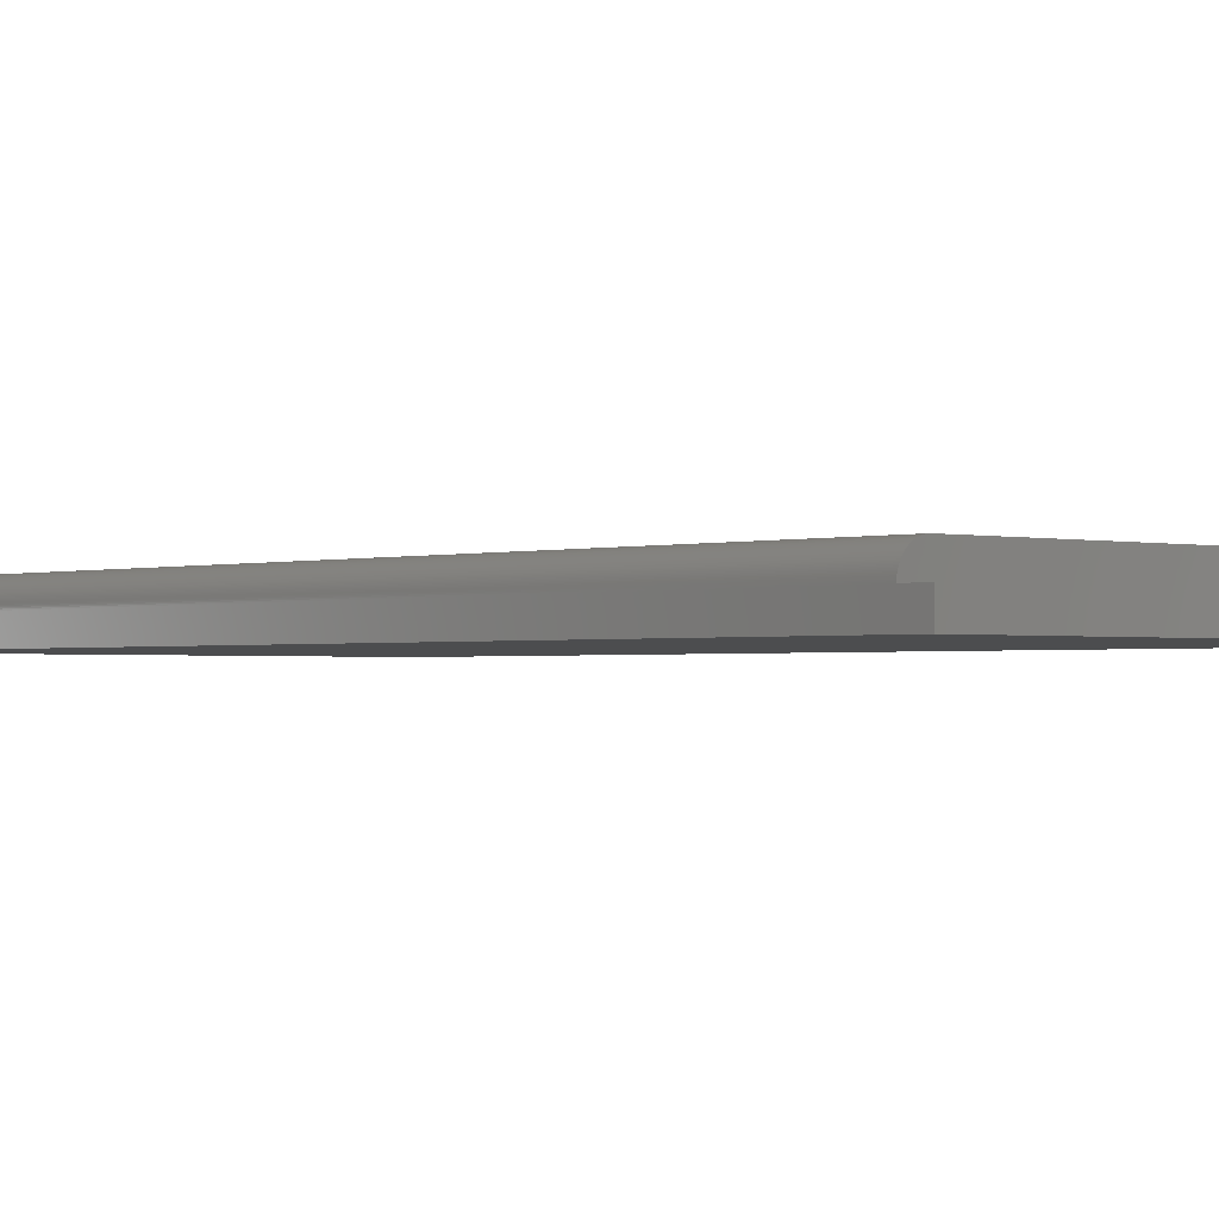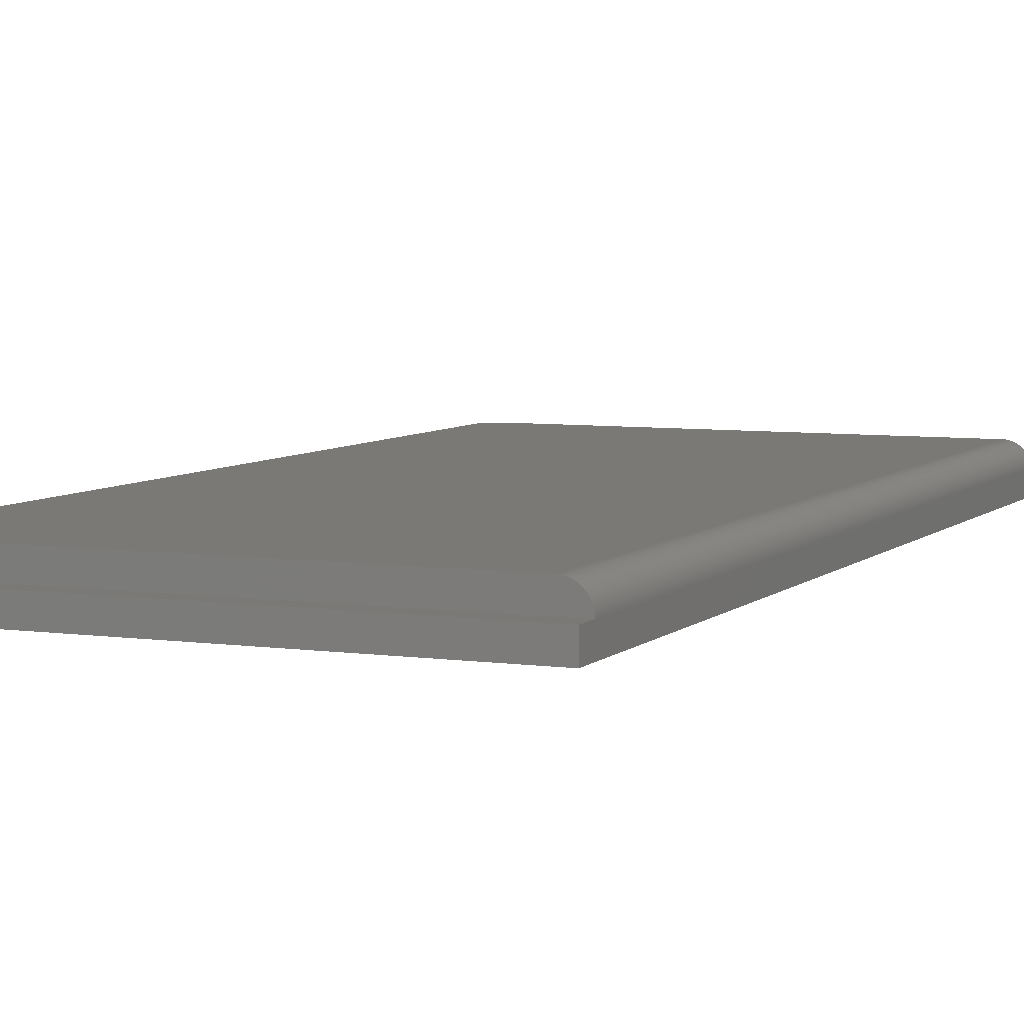
<metadata>
{"format":"stl","ext":"stl","renderer":"f3d","projection":"perspective","resolution":1024,"background":"white","views":[{"elev":-1.3,"azim":137.9,"up":"+Z"},{"elev":6.1,"azim":23.5,"up":"+Z"}]}
</metadata>
<code>
# stl→obj: 424 verts, 844 faces
v 10 20.5 2
v -9 20.5 2
v -10 19.5 2
v -9.038 20.5 2
v -9.077 20.5 2
v -9.115 20.49 2
v -9.153 20.49 2
v -9.19 20.48 2
v -9.228 20.47 2
v -9.265 20.46 2
v -9.302 20.45 2
v -9.338 20.44 2
v -9.444 20.4 2
v -9.374 20.43 2
v -9.409 20.41 2
v -9.478 20.38 2
v -9.544 20.34 2
v -9.511 20.36 2
v -9.575 20.32 2
v -9.606 20.3 2
v -9.636 20.27 2
v -9.665 20.25 2
v -9.693 20.22 2
v -9.721 20.19 2
v -9.747 20.17 2
v -9.771 20.14 2
v -9.795 20.11 2
v -9.818 20.08 2
v -9.839 20.04 2
v -9.86 20.01 2
v -9.879 19.98 2
v -9.896 19.94 2
v -9.913 19.91 2
v -9.928 19.87 2
v -9.953 19.8 2
v -9.941 19.84 2
v -9.964 19.76 2
v -9.974 19.73 2
v -9.988 19.65 2
v -9.982 19.69 2
v -9.993 19.61 2
v -9.999 19.54 2
v -9.997 19.58 2
v -10 -19.5 2
v -9.999 -19.54 2
v -9.993 -19.61 2
v -9.997 -19.58 2
v -9.988 -19.65 2
v -9.982 -19.69 2
v -9.974 -19.73 2
v -9.964 -19.76 2
v -9.941 -19.84 2
v -9.953 -19.8 2
v -9.928 -19.87 2
v -9.896 -19.94 2
v -9.913 -19.91 2
v -9.879 -19.98 2
v -9.86 -20.01 2
v -9.839 -20.04 2
v -9.818 -20.08 2
v -9.795 -20.11 2
v -9.771 -20.14 2
v -9.747 -20.17 2
v -9.721 -20.19 2
v -9.693 -20.22 2
v -9.444 -20.4 2
v -9.665 -20.25 2
v -9.636 -20.27 2
v -9.606 -20.3 2
v -9.575 -20.32 2
v -9.511 -20.36 2
v -9.544 -20.34 2
v -9.478 -20.38 2
v -9.409 -20.41 2
v -9.228 -20.47 2
v -9.374 -20.43 2
v -9.338 -20.44 2
v -9.302 -20.45 2
v -9.265 -20.46 2
v -9.19 -20.48 2
v -9.077 -20.5 2
v -9.153 -20.49 2
v -9.115 -20.49 2
v -9.038 -20.5 2
v -9 -20.5 2
v 10 -20.5 2
v 11 -21.5 1
v -10 -21.5 1
v -10 -21.5 0
v 11 -21.5 0
v -11 -20.5 1
v -11 20.5 1
v -11 20.5 0
v -11 -20.5 0
v 11 21.5 0
v -10 21.5 0
v -10 21.5 1
v 11 21.5 1
v 11 20.5 1
v 11 -20.5 1
v -10 -19.5 1
v -10 19.5 1
v -9.999 19.54 1
v -9.997 19.58 1
v -9.993 19.61 1
v -9.988 19.65 1
v -9.982 19.69 1
v -9.974 19.73 1
v -9.964 19.76 1
v -9.953 19.8 1
v -9.941 19.84 1
v -9.928 19.87 1
v -9.913 19.91 1
v -9.896 19.94 1
v -9.879 19.98 1
v -9.86 20.01 1
v -9.839 20.04 1
v -9.818 20.08 1
v -9.795 20.11 1
v -9.771 20.14 1
v -10.99 20.65 1
v -9.747 20.17 1
v -10.94 20.84 1
v -9.721 20.19 1
v -10.84 21.04 1
v -9.693 20.22 1
v -10.69 21.22 1
v -9.665 20.25 1
v -10.54 21.34 1
v -9.636 20.27 1
v -10.34 21.44 1
v -9.606 20.3 1
v -10.15 21.49 1
v -9.575 20.32 1
v -9.544 20.34 1
v -9.511 20.36 1
v -9.478 20.38 1
v -9.444 20.4 1
v -9.409 20.41 1
v -9.374 20.43 1
v -9.338 20.44 1
v -9.302 20.45 1
v -9.265 20.46 1
v -9.228 20.47 1
v -9.19 20.48 1
v -9.153 20.49 1
v -9.115 20.49 1
v -9.077 20.5 1
v -9.038 20.5 1
v -9 20.5 1
v -10.04 21.5 1
v -10.08 21.5 1
v -10.11 21.49 1
v -10.19 21.48 1
v -10.23 21.47 1
v -10.26 21.46 1
v -10.3 21.45 1
v -10.37 21.43 1
v -10.41 21.41 1
v -10.44 21.4 1
v -10.48 21.38 1
v -10.51 21.36 1
v -10.58 21.32 1
v -10.61 21.3 1
v -10.64 21.27 1
v -10.67 21.25 1
v -10.72 21.19 1
v -10.75 21.17 1
v -10.77 21.14 1
v -10.8 21.11 1
v -10.82 21.08 1
v -10.86 21.01 1
v -10.88 20.98 1
v -10.9 20.94 1
v -10.91 20.91 1
v -10.93 20.87 1
v -10.95 20.8 1
v -10.96 20.76 1
v -10.97 20.73 1
v -10.98 20.69 1
v -10.99 20.61 1
v -11 20.58 1
v -11 20.54 1
v -11 -20.54 1
v -9.795 -20.11 1
v -11 -20.58 1
v -10.99 -20.61 1
v -10.99 -20.65 1
v -10.98 -20.69 1
v -9.771 -20.14 1
v -10.97 -20.73 1
v -10.96 -20.76 1
v -10.95 -20.8 1
v -10.94 -20.84 1
v -10.93 -20.87 1
v -9.747 -20.17 1
v -10.91 -20.91 1
v -10.9 -20.94 1
v -10.88 -20.98 1
v -10.86 -21.01 1
v -10.84 -21.04 1
v -10.82 -21.08 1
v -9.721 -20.19 1
v -10.8 -21.11 1
v -10.77 -21.14 1
v -10.75 -21.17 1
v -10.72 -21.19 1
v -10.69 -21.22 1
v -9.693 -20.22 1
v -10.67 -21.25 1
v -10.64 -21.27 1
v -10.61 -21.3 1
v -10.58 -21.32 1
v -10.54 -21.34 1
v -10.51 -21.36 1
v -9.665 -20.25 1
v -10.48 -21.38 1
v -10.44 -21.4 1
v -10.41 -21.41 1
v -10.37 -21.43 1
v -10.34 -21.44 1
v -10.3 -21.45 1
v -9.636 -20.27 1
v -10.26 -21.46 1
v -10.23 -21.47 1
v -10.19 -21.48 1
v -10.15 -21.49 1
v -10.11 -21.49 1
v -9.606 -20.3 1
v -10.08 -21.5 1
v -10.04 -21.5 1
v -9 -20.5 1
v -9.038 -20.5 1
v -9.077 -20.5 1
v -9.115 -20.49 1
v -9.153 -20.49 1
v -9.19 -20.48 1
v -9.228 -20.47 1
v -9.265 -20.46 1
v -9.302 -20.45 1
v -9.338 -20.44 1
v -9.374 -20.43 1
v -9.409 -20.41 1
v -9.444 -20.4 1
v -9.478 -20.38 1
v -9.511 -20.36 1
v -9.544 -20.34 1
v -9.575 -20.32 1
v -9.818 -20.08 1
v -9.839 -20.04 1
v -9.86 -20.01 1
v -9.879 -19.98 1
v -9.896 -19.94 1
v -9.913 -19.91 1
v -9.928 -19.87 1
v -9.941 -19.84 1
v -9.953 -19.8 1
v -9.964 -19.76 1
v -9.974 -19.73 1
v -9.982 -19.69 1
v -9.988 -19.65 1
v -9.993 -19.61 1
v -9.997 -19.58 1
v -9.999 -19.54 1
v 10.44 -20.5 1.896
v 10.08 -20.5 1.997
v 10.04 -20.5 1.999
v 10.11 -20.5 1.993
v 10.15 -20.5 1.988
v 10.19 -20.5 1.982
v 10.23 -20.5 1.974
v 10.26 -20.5 1.964
v 10.3 -20.5 1.953
v 10.34 -20.5 1.941
v 10.37 -20.5 1.928
v 10.41 -20.5 1.913
v 10.48 -20.5 1.879
v 10.51 -20.5 1.86
v 10.54 -20.5 1.839
v 10.58 -20.5 1.818
v 10.61 -20.5 1.795
v 10.64 -20.5 1.771
v 10.67 -20.5 1.747
v 10.69 -20.5 1.721
v 10.72 -20.5 1.693
v 10.75 -20.5 1.665
v 10.77 -20.5 1.636
v 10.8 -20.5 1.606
v 10.82 -20.5 1.575
v 10.84 -20.5 1.544
v 10.86 -20.5 1.511
v 10.88 -20.5 1.478
v 10.9 -20.5 1.444
v 10.91 -20.5 1.409
v 10.93 -20.5 1.374
v 10.94 -20.5 1.338
v 10.95 -20.5 1.302
v 10.96 -20.5 1.265
v 10.97 -20.5 1.228
v 10.98 -20.5 1.19
v 10.99 -20.5 1.153
v 10.99 -20.5 1.115
v 11 -20.5 1.077
v 11 -20.5 1.038
v 11 20.5 1.038
v 11 20.5 1.077
v 10.99 20.5 1.115
v 10.99 20.5 1.153
v 10.98 20.5 1.19
v 10.97 20.5 1.228
v 10.96 20.5 1.265
v 10.95 20.5 1.302
v 10.94 20.5 1.338
v 10.93 20.5 1.374
v 10.91 20.5 1.409
v 10.9 20.5 1.444
v 10.88 20.5 1.478
v 10.86 20.5 1.511
v 10.84 20.5 1.544
v 10.82 20.5 1.575
v 10.8 20.5 1.606
v 10.77 20.5 1.636
v 10.75 20.5 1.665
v 10.72 20.5 1.693
v 10.69 20.5 1.721
v 10.67 20.5 1.747
v 10.64 20.5 1.771
v 10.61 20.5 1.795
v 10.58 20.5 1.818
v 10.54 20.5 1.839
v 10.51 20.5 1.86
v 10.48 20.5 1.879
v 10.44 20.5 1.896
v 10.41 20.5 1.913
v 10.37 20.5 1.928
v 10.34 20.5 1.941
v 10.3 20.5 1.953
v 10.26 20.5 1.964
v 10.23 20.5 1.974
v 10.19 20.5 1.982
v 10.15 20.5 1.988
v 10.11 20.5 1.993
v 10.08 20.5 1.997
v 10.04 20.5 1.999
v -11 -20.58 0
v -11 -20.54 0
v -10.99 -20.61 0
v -10.98 -20.69 0
v -10.99 -20.65 0
v -10.97 -20.73 0
v -10.95 -20.8 0
v -10.96 -20.76 0
v -10.93 -20.87 0
v -10.94 -20.84 0
v -10.9 -20.94 0
v -10.91 -20.91 0
v -10.88 -20.98 0
v -10.84 -21.04 0
v -10.86 -21.01 0
v -10.82 -21.08 0
v -10.77 -21.14 0
v -10.8 -21.11 0
v -10.72 -21.19 0
v -10.75 -21.17 0
v -10.54 -21.34 0
v -10.69 -21.22 0
v -10.64 -21.27 0
v -10.67 -21.25 0
v -10.61 -21.3 0
v -10.58 -21.32 0
v -10.48 -21.38 0
v -10.51 -21.36 0
v -10.37 -21.43 0
v -10.44 -21.4 0
v -10.41 -21.41 0
v -10.3 -21.45 0
v -10.34 -21.44 0
v -10.23 -21.47 0
v -10.26 -21.46 0
v -10.08 -21.5 0
v -10.19 -21.48 0
v -10.15 -21.49 0
v -10.11 -21.49 0
v -10.04 -21.5 0
v -10.08 21.5 0
v -10.04 21.5 0
v -10.15 21.49 0
v -10.11 21.49 0
v -10.19 21.48 0
v -10.23 21.47 0
v -10.3 21.45 0
v -10.26 21.46 0
v -10.37 21.43 0
v -10.34 21.44 0
v -10.48 21.38 0
v -10.41 21.41 0
v -10.44 21.4 0
v -10.54 21.34 0
v -10.51 21.36 0
v -10.61 21.3 0
v -10.58 21.32 0
v -10.64 21.27 0
v -10.69 21.22 0
v -10.67 21.25 0
v -10.72 21.19 0
v -10.77 21.14 0
v -10.75 21.17 0
v -10.82 21.08 0
v -10.8 21.11 0
v -10.88 20.98 0
v -10.84 21.04 0
v -10.86 21.01 0
v -10.93 20.87 0
v -10.9 20.94 0
v -10.91 20.91 0
v -10.95 20.8 0
v -10.94 20.84 0
v -10.97 20.73 0
v -10.96 20.76 0
v -10.99 20.61 0
v -10.98 20.69 0
v -10.99 20.65 0
v -11 20.54 0
v -11 20.58 0
f 1 2 3
f 2 4 5
f 5 6 7
f 7 8 5
f 8 9 5
f 9 10 11
f 11 12 13
f 12 14 13
f 14 15 13
f 13 16 17
f 16 18 17
f 17 19 13
f 19 20 21
f 21 22 23
f 23 24 25
f 25 26 27
f 27 28 29
f 29 30 31
f 31 32 33
f 33 34 35
f 34 36 35
f 35 37 31
f 37 38 39
f 38 40 39
f 39 41 42
f 41 43 42
f 42 3 2
f 3 44 1
f 44 45 46
f 45 47 46
f 46 48 49
f 49 50 46
f 50 51 52
f 51 53 52
f 52 54 55
f 54 56 55
f 55 57 52
f 57 58 59
f 59 60 57
f 60 61 62
f 62 63 64
f 64 65 66
f 65 67 68
f 68 69 65
f 69 70 71
f 70 72 71
f 71 73 66
f 66 74 75
f 74 76 77
f 77 78 74
f 78 79 75
f 75 80 81
f 80 82 81
f 82 83 81
f 81 84 85
f 85 86 44
f 86 1 44
f 2 5 9
f 9 11 13
f 13 19 25
f 19 21 23
f 23 25 19
f 25 27 29
f 29 31 25
f 31 33 35
f 31 37 39
f 39 42 2
f 44 46 50
f 50 52 44
f 52 57 60
f 60 62 64
f 64 66 44
f 66 65 71
f 65 69 71
f 66 75 44
f 75 74 78
f 75 81 85
f 2 9 31
f 9 13 25
f 25 31 9
f 31 39 2
f 44 52 64
f 52 60 64
f 44 75 85
f 87 88 89
f 89 90 87
f 91 92 93
f 93 94 91
f 95 96 97
f 97 98 95
f 98 99 95
f 99 100 90
f 100 87 90
f 90 95 99
f 101 102 92
f 102 103 92
f 103 104 92
f 104 105 92
f 105 106 92
f 106 107 92
f 107 108 92
f 108 109 92
f 109 110 92
f 110 111 92
f 111 112 92
f 112 113 92
f 113 114 92
f 114 115 92
f 115 116 92
f 116 117 92
f 117 118 92
f 118 119 92
f 119 120 121
f 120 122 123
f 122 124 125
f 124 126 127
f 126 128 129
f 128 130 131
f 130 132 133
f 132 134 97
f 134 135 97
f 135 136 97
f 136 137 97
f 137 138 97
f 138 139 97
f 139 140 97
f 140 141 97
f 141 142 97
f 142 143 97
f 143 144 97
f 144 145 97
f 145 146 97
f 146 147 97
f 147 148 97
f 148 149 97
f 149 150 97
f 150 99 98
f 98 97 150
f 97 151 132
f 151 152 132
f 152 153 132
f 153 133 132
f 133 154 130
f 154 155 130
f 155 156 130
f 156 157 130
f 157 131 130
f 131 158 128
f 158 159 128
f 159 160 128
f 160 161 128
f 161 162 128
f 162 129 128
f 129 163 126
f 163 164 126
f 164 165 126
f 165 166 126
f 166 127 126
f 127 167 124
f 167 168 124
f 168 169 124
f 169 170 124
f 170 171 124
f 171 125 124
f 125 172 122
f 172 173 122
f 173 174 122
f 174 175 122
f 175 176 122
f 176 123 122
f 123 177 120
f 177 178 120
f 178 179 120
f 179 180 120
f 180 121 120
f 121 181 119
f 181 182 119
f 182 183 119
f 183 92 119
f 92 91 101
f 91 184 185
f 184 186 185
f 186 187 185
f 187 188 185
f 188 189 190
f 189 191 190
f 191 192 190
f 192 193 190
f 193 194 190
f 194 195 196
f 195 197 196
f 197 198 196
f 198 199 196
f 199 200 196
f 200 201 196
f 201 202 203
f 202 204 203
f 204 205 203
f 205 206 203
f 206 207 203
f 207 208 209
f 208 210 209
f 210 211 209
f 211 212 209
f 212 213 209
f 213 214 209
f 214 215 216
f 215 217 216
f 217 218 216
f 218 219 216
f 219 220 216
f 220 221 216
f 221 222 223
f 222 224 223
f 224 225 223
f 225 226 223
f 226 227 223
f 227 228 229
f 228 230 229
f 230 231 229
f 231 88 229
f 88 87 232
f 87 100 232
f 232 233 88
f 233 234 88
f 234 235 88
f 235 236 88
f 236 237 88
f 237 238 88
f 238 239 88
f 239 240 88
f 240 241 88
f 241 242 88
f 242 243 88
f 243 244 88
f 244 245 88
f 245 246 88
f 246 247 88
f 247 248 88
f 248 229 88
f 229 223 227
f 223 216 221
f 216 209 214
f 209 203 207
f 203 196 201
f 196 190 194
f 190 185 188
f 185 249 91
f 249 250 91
f 250 251 91
f 251 252 91
f 252 253 91
f 253 254 91
f 254 255 91
f 255 256 91
f 256 257 91
f 257 258 91
f 258 259 91
f 259 260 91
f 260 261 91
f 261 262 91
f 262 263 91
f 263 264 91
f 264 101 91
f 265 86 85
f 266 267 86
f 86 268 266
f 86 269 268
f 86 270 269
f 86 271 270
f 86 272 271
f 86 273 272
f 86 274 273
f 86 275 274
f 86 276 275
f 86 265 276
f 85 277 265
f 85 278 277
f 85 279 278
f 85 280 279
f 85 281 280
f 85 282 281
f 85 283 282
f 85 284 283
f 85 285 284
f 85 286 285
f 85 287 286
f 85 288 287
f 85 289 288
f 85 290 289
f 85 291 290
f 232 292 291
f 232 293 292
f 232 294 293
f 232 295 294
f 232 296 295
f 232 297 296
f 232 298 297
f 232 299 298
f 232 300 299
f 232 301 300
f 232 302 301
f 232 303 302
f 232 304 303
f 232 100 304
f 291 85 232
f 305 99 150
f 150 306 305
f 150 307 306
f 150 308 307
f 150 309 308
f 150 310 309
f 150 311 310
f 150 312 311
f 150 313 312
f 150 314 313
f 150 315 314
f 150 316 315
f 150 317 316
f 150 318 317
f 2 319 318
f 2 320 319
f 2 321 320
f 2 322 321
f 2 323 322
f 2 324 323
f 2 325 324
f 2 326 325
f 2 327 326
f 2 328 327
f 2 329 328
f 2 330 329
f 2 331 330
f 2 332 331
f 2 333 332
f 1 334 333
f 1 335 334
f 1 336 335
f 1 337 336
f 1 338 337
f 1 339 338
f 1 340 339
f 1 341 340
f 1 342 341
f 1 343 342
f 1 344 343
f 333 2 1
f 318 150 2
f 101 44 3
f 3 102 101
f 90 94 93
f 345 346 94
f 94 347 345
f 348 349 347
f 347 350 348
f 351 352 350
f 353 354 351
f 355 356 353
f 353 357 355
f 358 359 357
f 357 360 358
f 361 362 360
f 363 364 361
f 365 366 363
f 367 368 366
f 365 369 367
f 365 370 369
f 371 372 365
f 373 374 371
f 373 375 374
f 376 377 373
f 378 379 376
f 380 381 378
f 380 382 381
f 380 383 382
f 89 384 380
f 94 90 89
f 93 95 90
f 93 96 95
f 385 386 96
f 387 388 385
f 385 389 387
f 385 390 389
f 391 392 390
f 393 394 391
f 395 396 393
f 395 397 396
f 398 399 395
f 400 401 398
f 398 402 400
f 403 404 402
f 398 405 403
f 406 407 405
f 408 409 406
f 410 411 408
f 410 412 411
f 413 414 410
f 413 415 414
f 416 417 413
f 418 419 416
f 420 421 418
f 420 422 421
f 423 424 420
f 420 93 423
f 350 347 94
f 353 351 350
f 350 357 353
f 350 360 357
f 363 361 360
f 94 365 363
f 367 366 365
f 94 371 365
f 94 373 371
f 378 376 373
f 89 380 378
f 390 96 93
f 390 385 96
f 393 391 390
f 93 395 393
f 93 398 395
f 403 402 398
f 93 405 398
f 408 406 405
f 418 410 408
f 418 413 410
f 418 416 413
f 93 420 418
f 363 350 94
f 363 360 350
f 378 373 94
f 94 89 378
f 393 390 93
f 418 405 93
f 418 408 405
f 86 267 344
f 86 344 1
f 267 266 343
f 267 343 344
f 266 268 342
f 266 342 343
f 268 269 341
f 268 341 342
f 269 270 340
f 269 340 341
f 270 271 339
f 270 339 340
f 271 272 338
f 271 338 339
f 272 273 337
f 272 337 338
f 273 274 336
f 273 336 337
f 274 275 335
f 274 335 336
f 275 276 334
f 275 334 335
f 276 265 333
f 276 333 334
f 265 277 332
f 265 332 333
f 277 278 331
f 277 331 332
f 278 279 330
f 278 330 331
f 279 280 329
f 279 329 330
f 280 281 328
f 280 328 329
f 281 282 327
f 281 327 328
f 282 283 326
f 282 326 327
f 283 284 325
f 283 325 326
f 284 285 324
f 284 324 325
f 285 286 323
f 285 323 324
f 286 287 322
f 286 322 323
f 287 288 321
f 287 321 322
f 288 289 320
f 288 320 321
f 289 290 319
f 289 319 320
f 290 291 318
f 290 318 319
f 291 292 317
f 291 317 318
f 292 293 316
f 292 316 317
f 293 294 315
f 293 315 316
f 294 295 314
f 294 314 315
f 295 296 313
f 295 313 314
f 296 297 312
f 296 312 313
f 297 298 311
f 297 311 312
f 298 299 310
f 298 310 311
f 299 300 309
f 299 309 310
f 300 301 308
f 300 308 309
f 301 302 307
f 301 307 308
f 302 303 306
f 302 306 307
f 303 304 305
f 303 305 306
f 304 100 99
f 304 99 305
f 231 384 89
f 88 231 89
f 230 380 384
f 231 230 384
f 228 383 380
f 230 228 380
f 227 382 383
f 228 227 383
f 226 381 382
f 227 226 382
f 225 378 381
f 226 225 381
f 224 379 378
f 225 224 378
f 222 376 379
f 224 222 379
f 221 377 376
f 222 221 376
f 220 373 377
f 221 220 377
f 219 375 373
f 220 219 373
f 218 374 375
f 219 218 375
f 217 371 374
f 218 217 374
f 215 372 371
f 217 215 371
f 214 365 372
f 215 214 372
f 213 370 365
f 214 213 365
f 212 369 370
f 213 212 370
f 211 367 369
f 212 211 369
f 210 368 367
f 211 210 367
f 208 366 368
f 210 208 368
f 207 363 366
f 208 207 366
f 206 364 363
f 207 206 363
f 205 361 364
f 206 205 364
f 204 362 361
f 205 204 361
f 202 360 362
f 204 202 362
f 201 358 360
f 202 201 360
f 200 359 358
f 201 200 358
f 199 357 359
f 200 199 359
f 198 355 357
f 199 198 357
f 197 356 355
f 198 197 355
f 195 353 356
f 197 195 356
f 194 354 353
f 195 194 353
f 193 351 354
f 194 193 354
f 192 352 351
f 193 192 351
f 191 350 352
f 192 191 352
f 189 348 350
f 191 189 350
f 188 349 348
f 189 188 348
f 187 347 349
f 188 187 349
f 186 345 347
f 187 186 347
f 184 346 345
f 186 184 345
f 91 94 346
f 184 91 346
f 183 423 93
f 92 183 93
f 182 424 423
f 183 182 423
f 181 420 424
f 182 181 424
f 121 422 420
f 181 121 420
f 180 421 422
f 121 180 422
f 179 418 421
f 180 179 421
f 178 419 418
f 179 178 418
f 177 416 419
f 178 177 419
f 123 417 416
f 177 123 416
f 176 413 417
f 123 176 417
f 175 415 413
f 176 175 413
f 174 414 415
f 175 174 415
f 173 410 414
f 174 173 414
f 172 412 410
f 173 172 410
f 125 411 412
f 172 125 412
f 171 408 411
f 125 171 411
f 170 409 408
f 171 170 408
f 169 406 409
f 170 169 409
f 168 407 406
f 169 168 406
f 167 405 407
f 168 167 407
f 127 403 405
f 167 127 405
f 166 404 403
f 127 166 403
f 165 402 404
f 166 165 404
f 164 400 402
f 165 164 402
f 163 401 400
f 164 163 400
f 129 398 401
f 163 129 401
f 162 399 398
f 129 162 398
f 161 395 399
f 162 161 399
f 160 397 395
f 161 160 395
f 159 396 397
f 160 159 397
f 158 393 396
f 159 158 396
f 131 394 393
f 158 131 393
f 157 391 394
f 131 157 394
f 156 392 391
f 157 156 391
f 155 390 392
f 156 155 392
f 154 389 390
f 155 154 390
f 133 387 389
f 154 133 389
f 153 388 387
f 133 153 387
f 152 385 388
f 153 152 388
f 151 386 385
f 152 151 385
f 97 96 386
f 151 97 386
f 101 264 45
f 101 45 44
f 264 263 47
f 264 47 45
f 263 262 46
f 263 46 47
f 262 261 48
f 262 48 46
f 261 260 49
f 261 49 48
f 260 259 50
f 260 50 49
f 259 258 51
f 259 51 50
f 258 257 53
f 258 53 51
f 257 256 52
f 257 52 53
f 256 255 54
f 256 54 52
f 255 254 56
f 255 56 54
f 254 253 55
f 254 55 56
f 253 252 57
f 253 57 55
f 252 251 58
f 252 58 57
f 251 250 59
f 251 59 58
f 250 249 60
f 250 60 59
f 249 185 61
f 249 61 60
f 185 190 62
f 185 62 61
f 190 196 63
f 190 63 62
f 196 203 64
f 196 64 63
f 203 209 65
f 203 65 64
f 209 216 67
f 209 67 65
f 216 223 68
f 216 68 67
f 223 229 69
f 223 69 68
f 229 248 70
f 229 70 69
f 248 247 72
f 248 72 70
f 247 246 71
f 247 71 72
f 246 245 73
f 246 73 71
f 245 244 66
f 245 66 73
f 244 243 74
f 244 74 66
f 243 242 76
f 243 76 74
f 242 241 77
f 242 77 76
f 241 240 78
f 241 78 77
f 240 239 79
f 240 79 78
f 239 238 75
f 239 75 79
f 238 237 80
f 238 80 75
f 237 236 82
f 237 82 80
f 236 235 83
f 236 83 82
f 235 234 81
f 235 81 83
f 234 233 84
f 234 84 81
f 233 232 85
f 233 85 84
f 150 149 4
f 150 4 2
f 149 148 5
f 149 5 4
f 148 147 6
f 148 6 5
f 147 146 7
f 147 7 6
f 146 145 8
f 146 8 7
f 145 144 9
f 145 9 8
f 144 143 10
f 144 10 9
f 143 142 11
f 143 11 10
f 142 141 12
f 142 12 11
f 141 140 14
f 141 14 12
f 140 139 15
f 140 15 14
f 139 138 13
f 139 13 15
f 138 137 16
f 138 16 13
f 137 136 18
f 137 18 16
f 136 135 17
f 136 17 18
f 135 134 19
f 135 19 17
f 134 132 20
f 134 20 19
f 132 130 21
f 132 21 20
f 130 128 22
f 130 22 21
f 128 126 23
f 128 23 22
f 126 124 24
f 126 24 23
f 124 122 25
f 124 25 24
f 122 120 26
f 122 26 25
f 120 119 27
f 120 27 26
f 119 118 28
f 119 28 27
f 118 117 29
f 118 29 28
f 117 116 30
f 117 30 29
f 116 115 31
f 116 31 30
f 115 114 32
f 115 32 31
f 114 113 33
f 114 33 32
f 113 112 34
f 113 34 33
f 112 111 36
f 112 36 34
f 111 110 35
f 111 35 36
f 110 109 37
f 110 37 35
f 109 108 38
f 109 38 37
f 108 107 40
f 108 40 38
f 107 106 39
f 107 39 40
f 106 105 41
f 106 41 39
f 105 104 43
f 105 43 41
f 104 103 42
f 104 42 43
f 103 102 3
f 103 3 42

</code>
